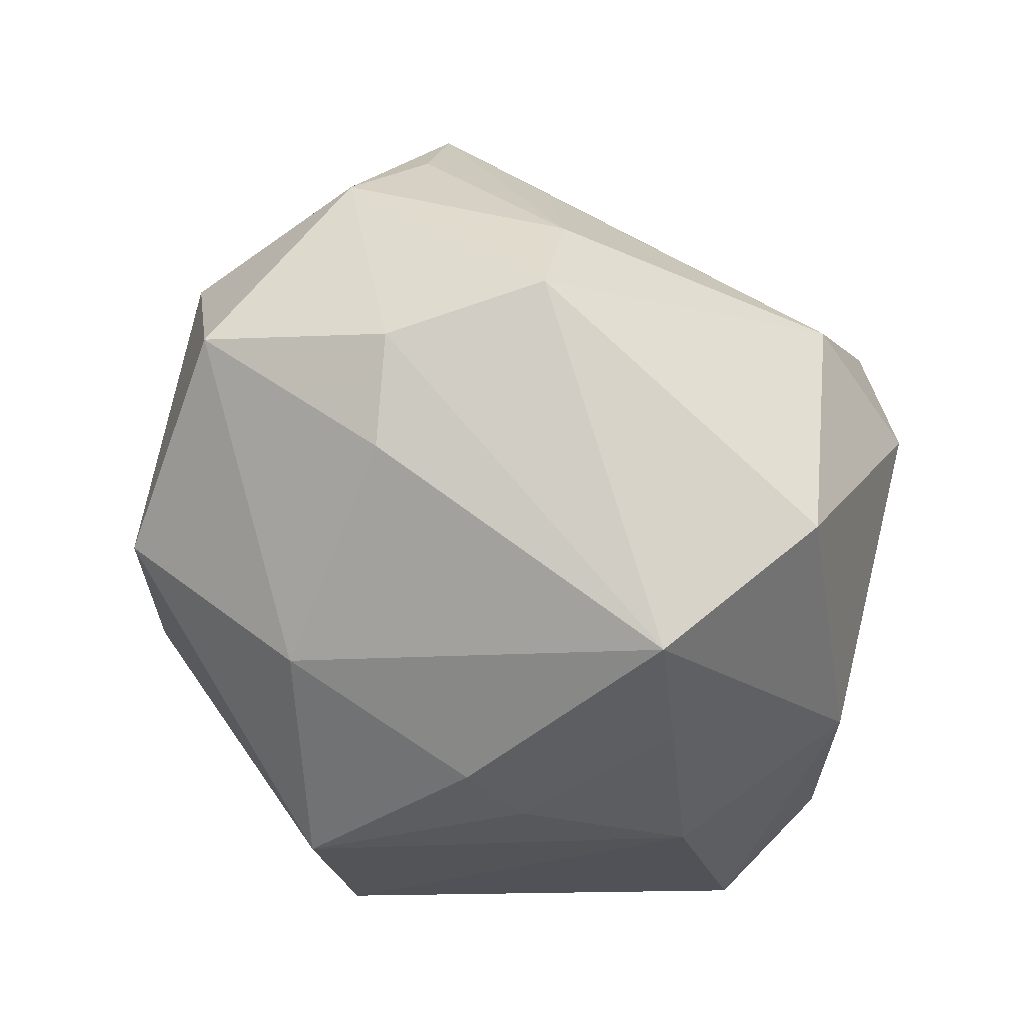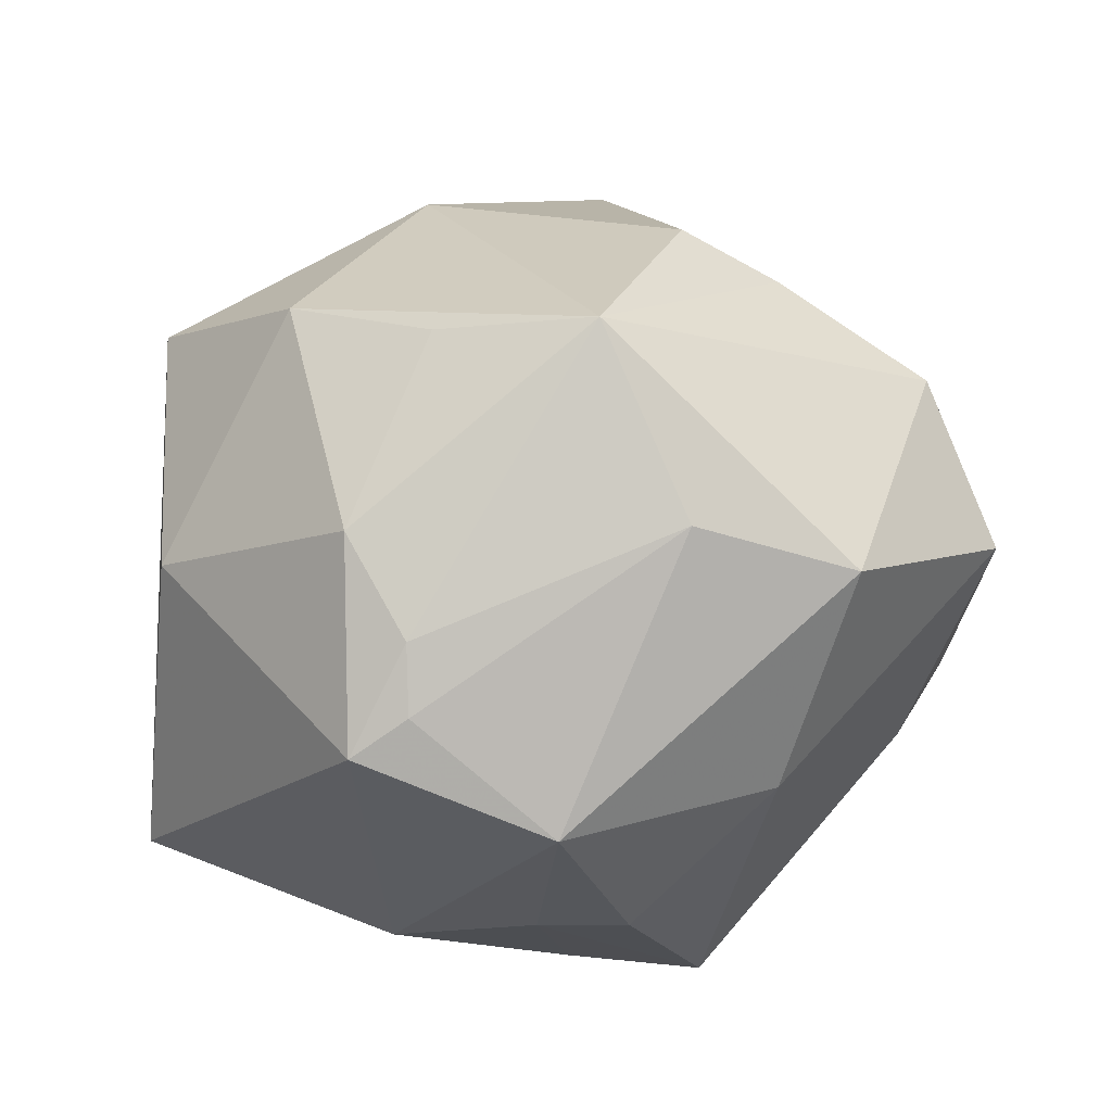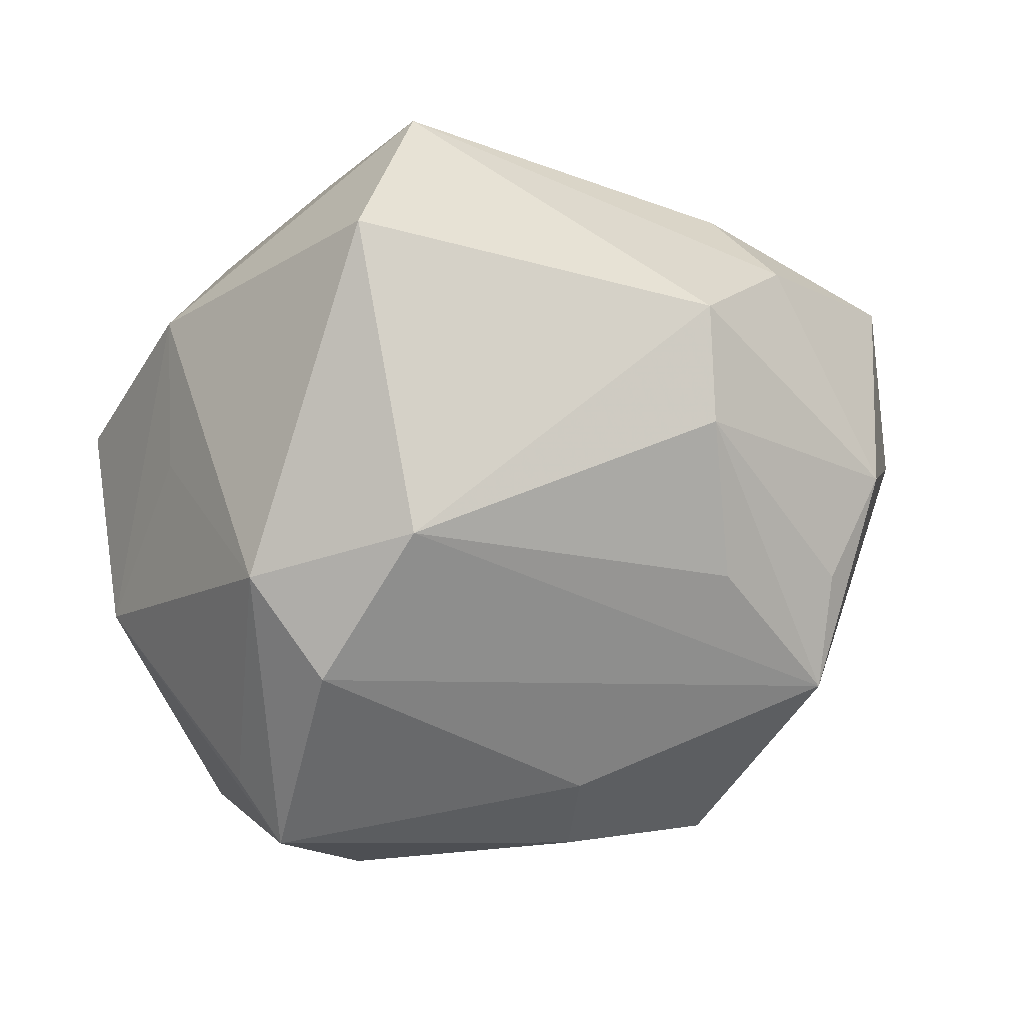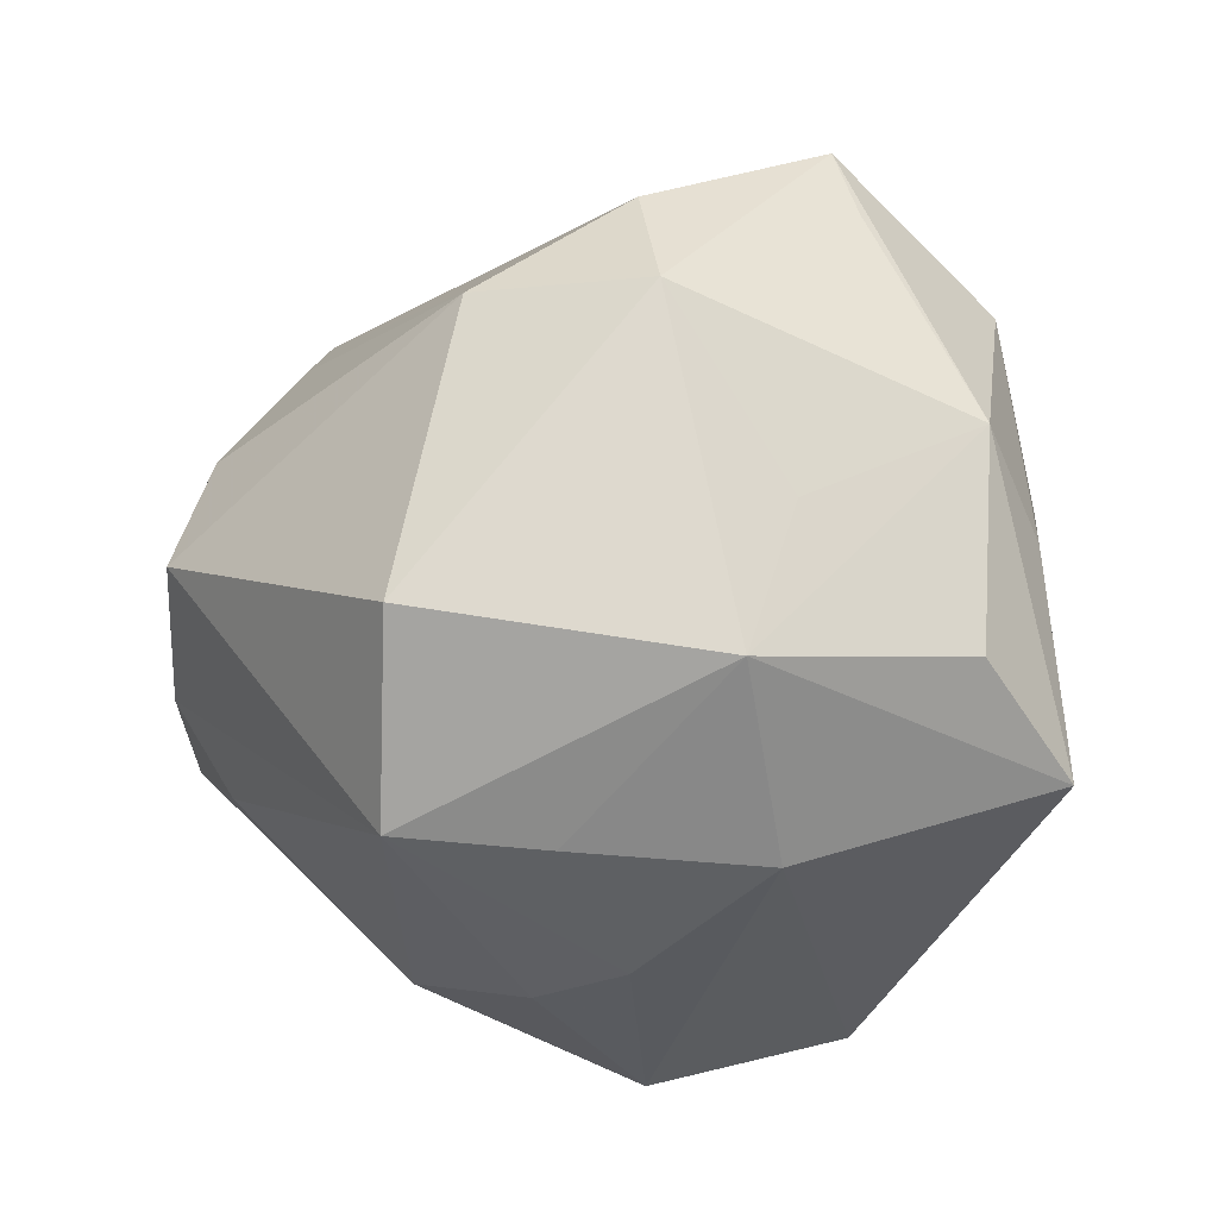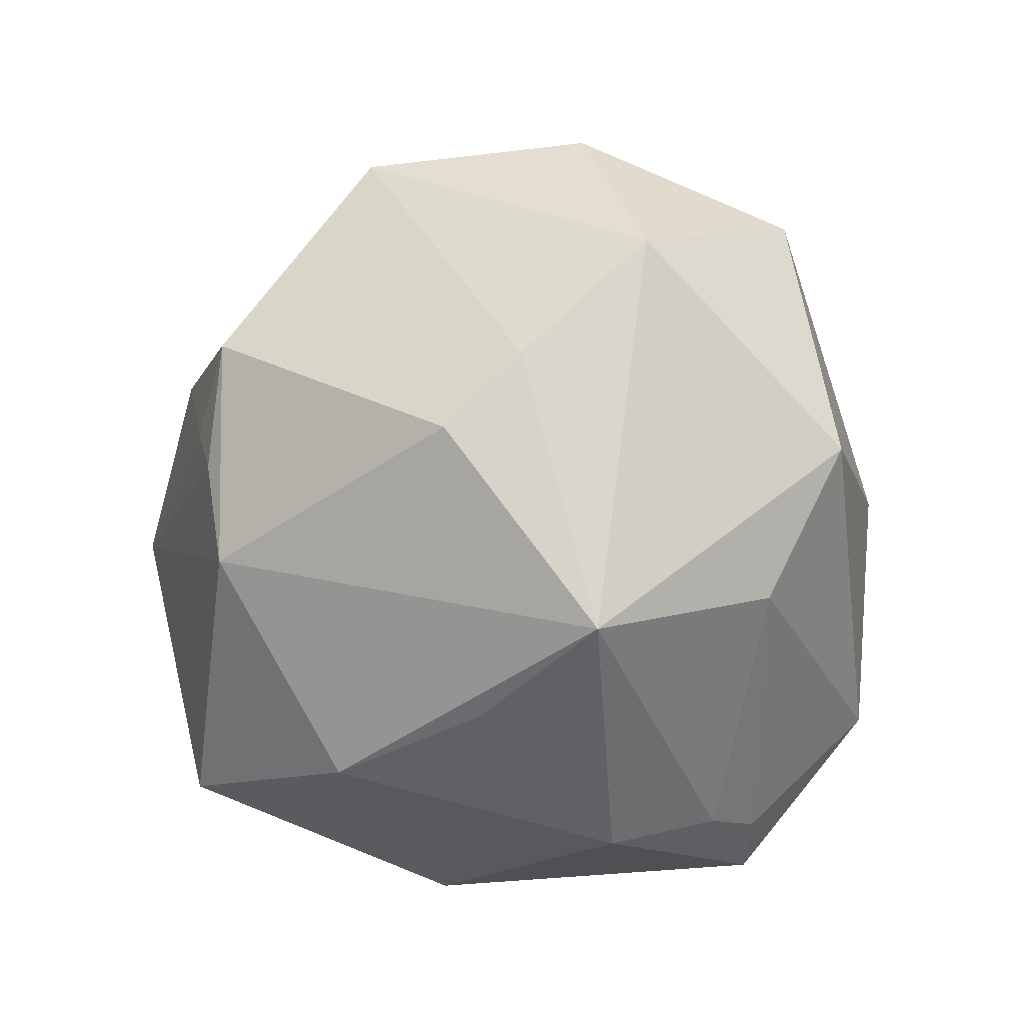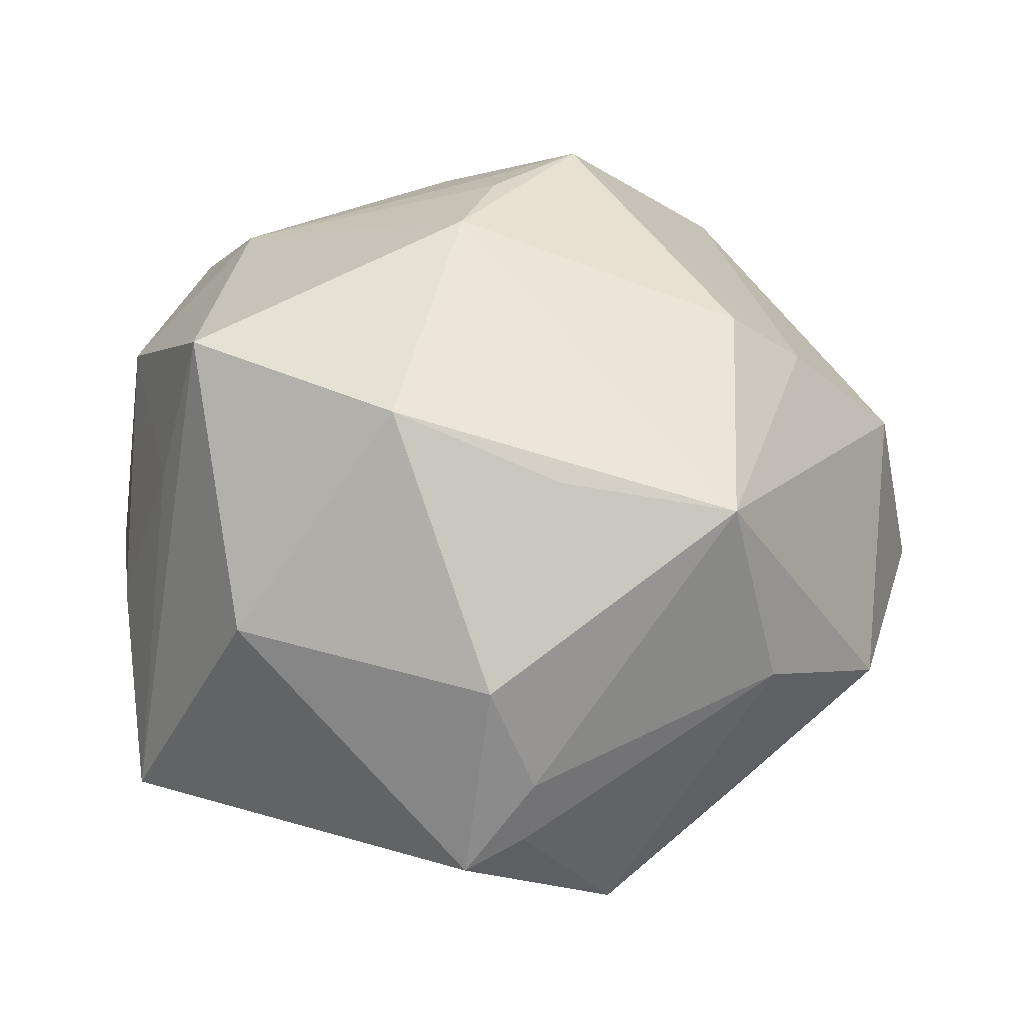
<metadata>
{"format":"obj","ext":"obj","renderer":"f3d","projection":"perspective","resolution":1024,"background":"white","views":[{"elev":-40.4,"azim":142.0,"up":"+Z"},{"elev":-23.8,"azim":26.5,"up":"+Z"},{"elev":78.8,"azim":-20.8,"up":"+Y"},{"elev":-35.5,"azim":-144.4,"up":"+Z"},{"elev":-44.2,"azim":57.8,"up":"+Y"},{"elev":6.9,"azim":1.2,"up":"+Z"}]}
</metadata>
<code>
v -0.02238 0.004149 -0.04242
v 0.03023 -0.04501 0.008414
v 0.03109 -0.02378 0.0305
v 0.006117 -0.04395 -0.02547
v 0.0395 0.02088 -0.02026
v -0.0289 0.03838 0.02112
v 0.04631 0.02244 0.0196
v 0.04971 -0.01852 -0.01565
v 0.05324 -0.001696 0.0153
v -0.03281 0.04016 0.006559
v 0.009194 -0.04517 0.01182
v 0.03998 -0.01573 0.02518
v -0.04697 -0.01449 -0.032
v -0.00166 -0.006085 0.04826
v -0.03058 -0.03883 -0.007223
v 0.05739 0.00841 -0.003647
v 0.0004569 -0.01346 0.0474
v -0.00559 0.04894 -0.02812
v -0.006168 0.02096 -0.04295
v -0.0364 -0.03247 0.02789
v 0.0002344 -0.0007879 -0.04537
v 0.03583 -0.03379 -0.01345
v 0.006343 0.03372 -0.04304
v -0.002456 -0.04118 -0.03679
v -0.05011 -0.005572 -0.007493
v 0.03112 0.04301 -0.004605
v -0.006887 0.007302 0.04812
v 0.04342 0.02764 -0.009054
v -0.03359 0.003378 0.04034
v -0.01259 0.047 0.009801
v -0.0381 0.02377 -0.01401
v 0.03646 0.007876 -0.02735
v 0.0008852 -0.04911 -0.01317
v 0.02669 0.04137 0.008799
v -0.003444 0.01895 0.0426
v -0.04146 0.01874 0.0359
v 0.02954 0.02045 0.04168
v -0.03199 0.02479 -0.03155
v 0.01541 -0.02542 -0.0442
v 0.01069 -0.002674 0.05168
v 0.01113 0.002021 -0.04603
v -0.0438 0.01734 0.02639
v -0.04825 -0.004327 0.02451
v -0.01092 -0.04387 0.0202
v 0.02221 0.03259 0.02592
v 0.03576 0.02439 0.02966
v -0.003351 -0.0247 0.0428
v -0.04211 -0.02211 0.01019
v -0.05249 0.008305 -0.001066
v -0.0473 0.003766 -0.02605
v 0.004695 -0.04056 -0.03297
v 0.03348 -0.004912 -0.03432
f 18 26 23
f 9 2 8
f 29 43 20
f 50 13 49
f 43 49 25
f 25 49 13
f 24 13 1
f 26 18 30
f 24 1 39
f 9 8 16
f 43 29 36
f 36 49 43
f 42 49 36
f 4 33 24
f 2 33 4
f 15 13 24
f 24 33 15
f 20 13 15
f 15 44 20
f 33 44 15
f 12 2 9
f 12 3 2
f 40 3 12
f 48 13 20
f 48 25 13
f 20 43 48
f 43 25 48
f 38 18 23
f 38 13 50
f 38 1 13
f 50 49 38
f 8 39 52
f 52 16 8
f 21 39 1
f 9 16 7
f 14 17 40
f 29 17 14
f 27 36 29
f 27 14 40
f 29 14 27
f 11 33 2
f 2 44 11
f 11 44 33
f 47 3 40
f 40 17 47
f 2 3 47
f 47 44 2
f 20 44 47
f 47 29 20
f 47 17 29
f 22 39 8
f 22 8 2
f 2 4 22
f 6 30 10
f 10 30 18
f 10 36 6
f 18 38 10
f 42 36 10
f 10 49 42
f 26 30 34
f 30 45 34
f 34 7 26
f 46 7 34
f 23 52 41
f 41 52 39
f 41 21 23
f 39 21 41
f 23 21 19
f 19 21 1
f 19 38 23
f 1 38 19
f 16 5 28
f 26 7 28
f 28 7 16
f 23 26 28
f 28 5 23
f 16 52 32
f 32 5 16
f 32 52 23
f 23 5 32
f 46 34 37
f 37 34 45
f 37 27 40
f 37 30 6
f 37 45 30
f 37 12 9
f 40 12 37
f 9 7 37
f 37 7 46
f 39 22 51
f 51 22 4
f 24 39 51
f 51 4 24
f 31 38 49
f 49 10 31
f 31 10 38
f 36 27 35
f 27 37 35
f 6 36 35
f 35 37 6

</code>
